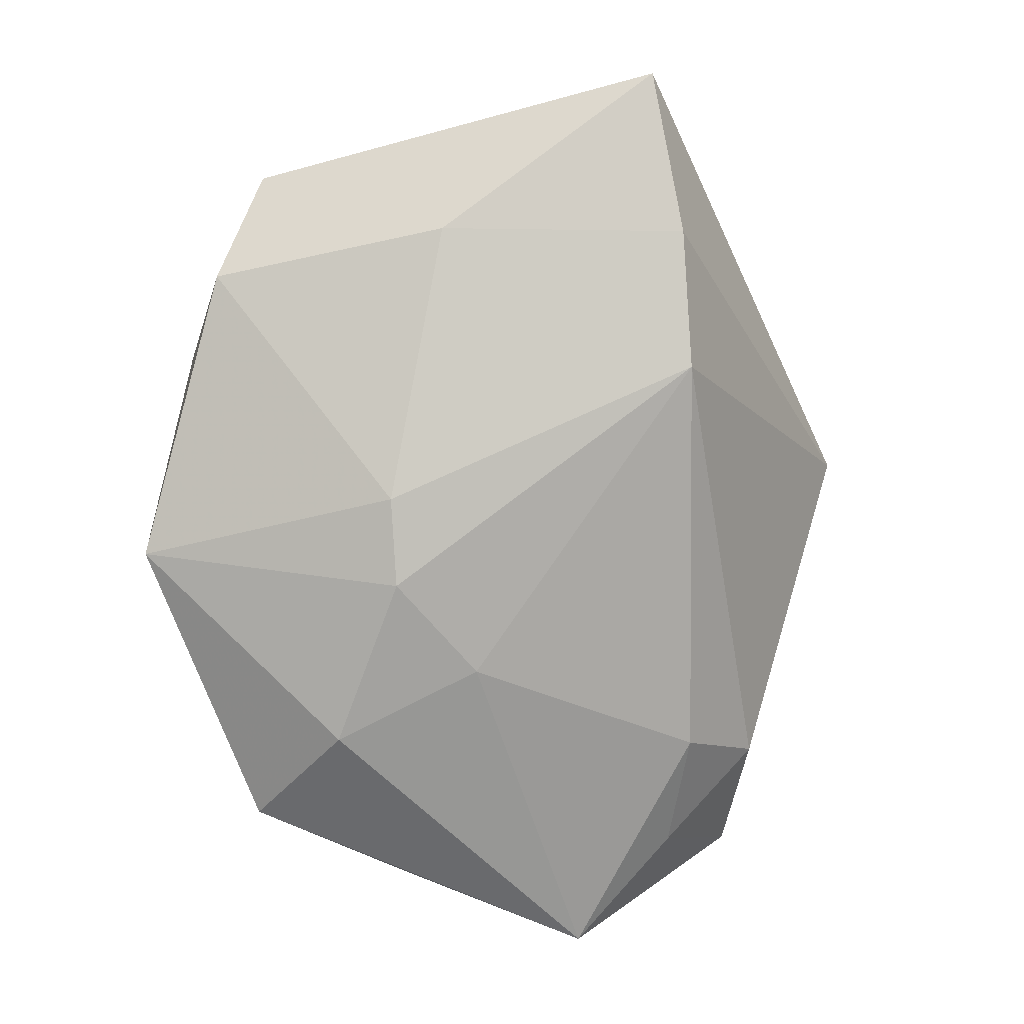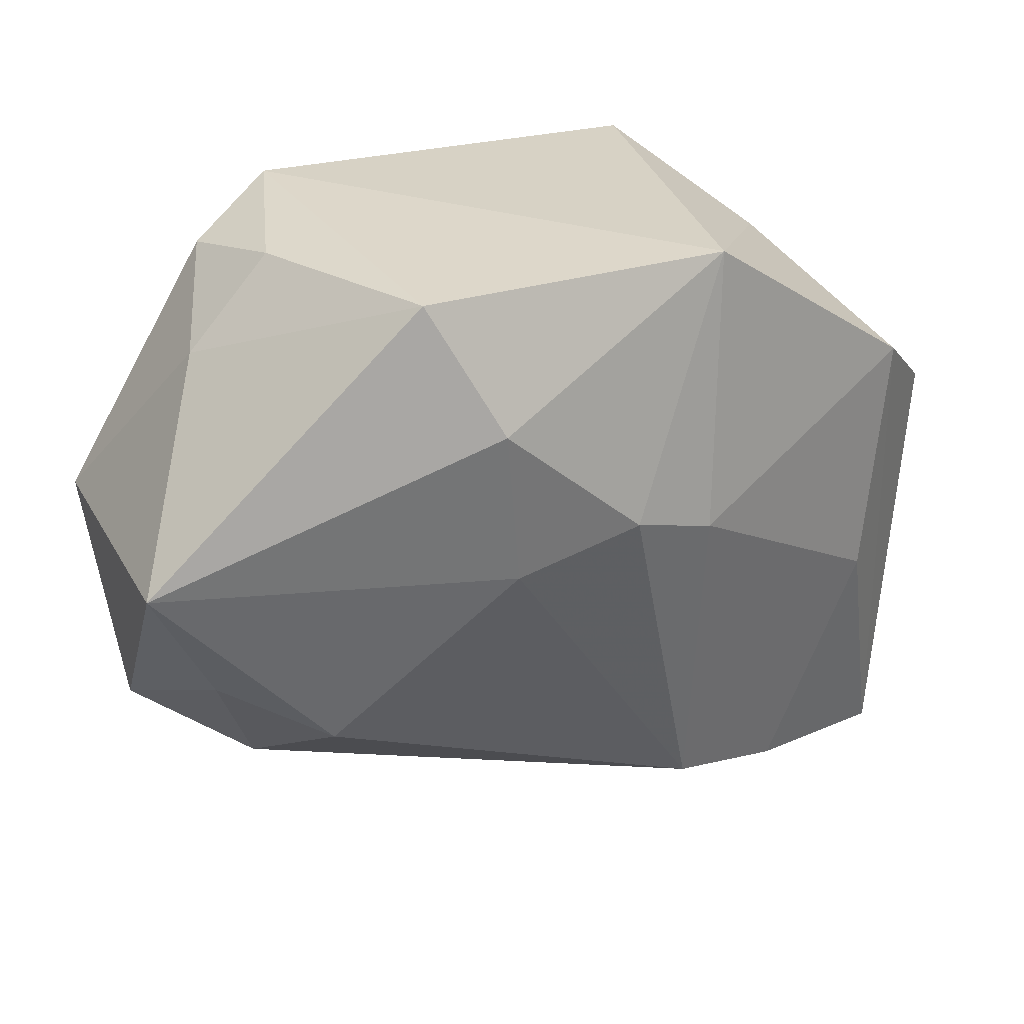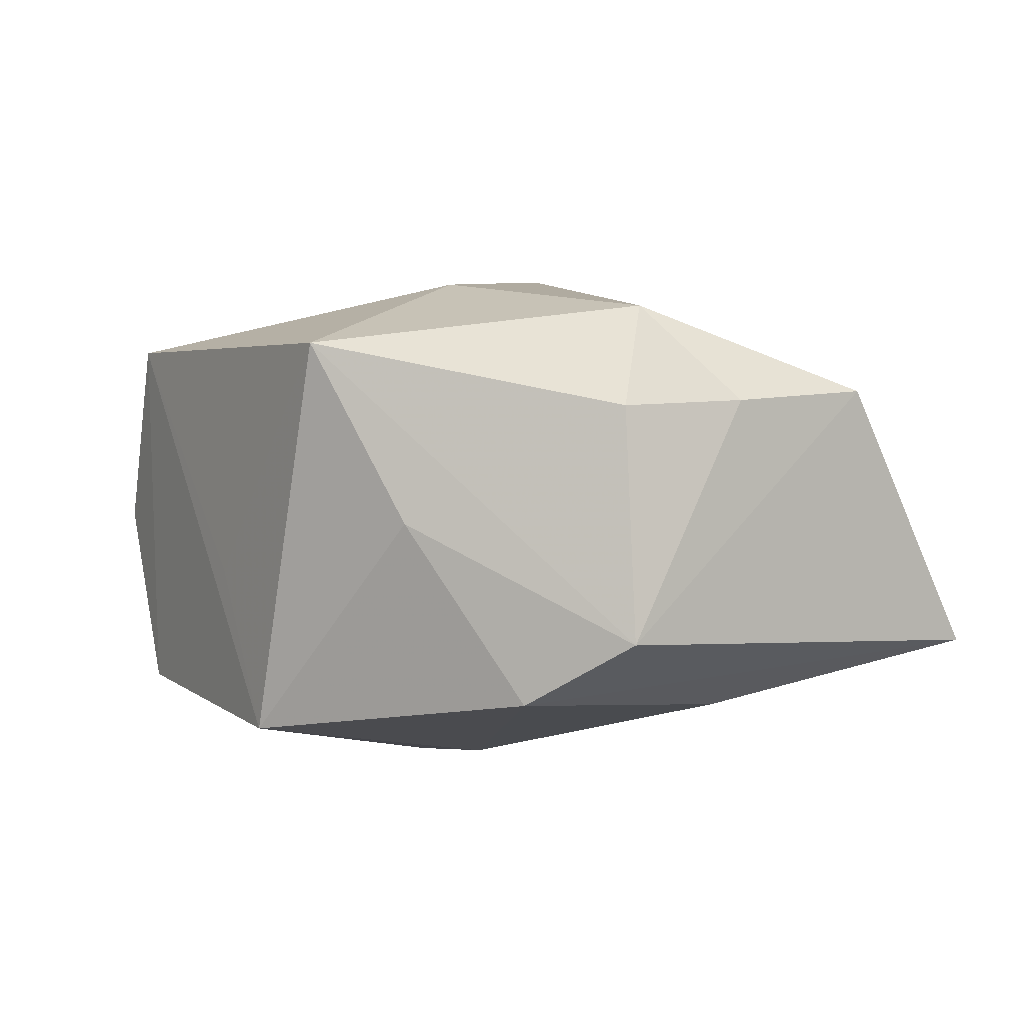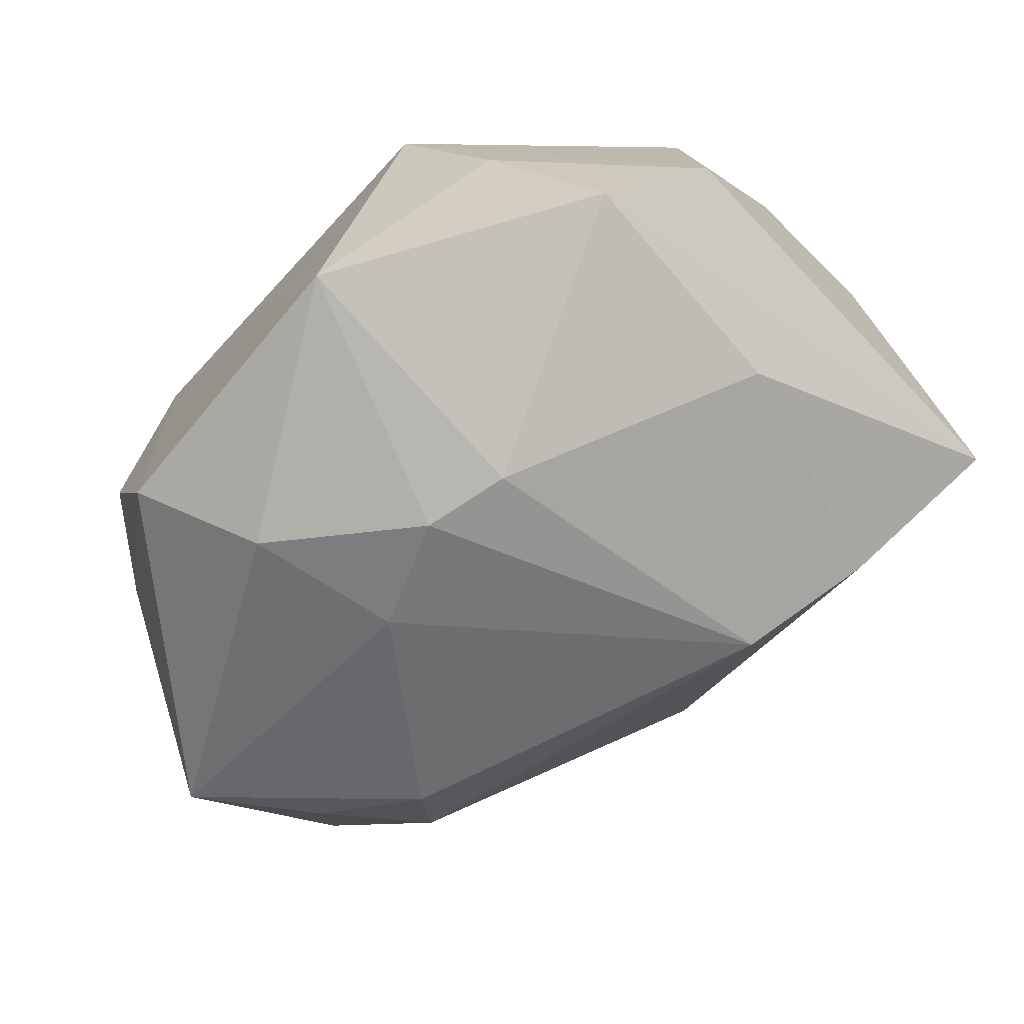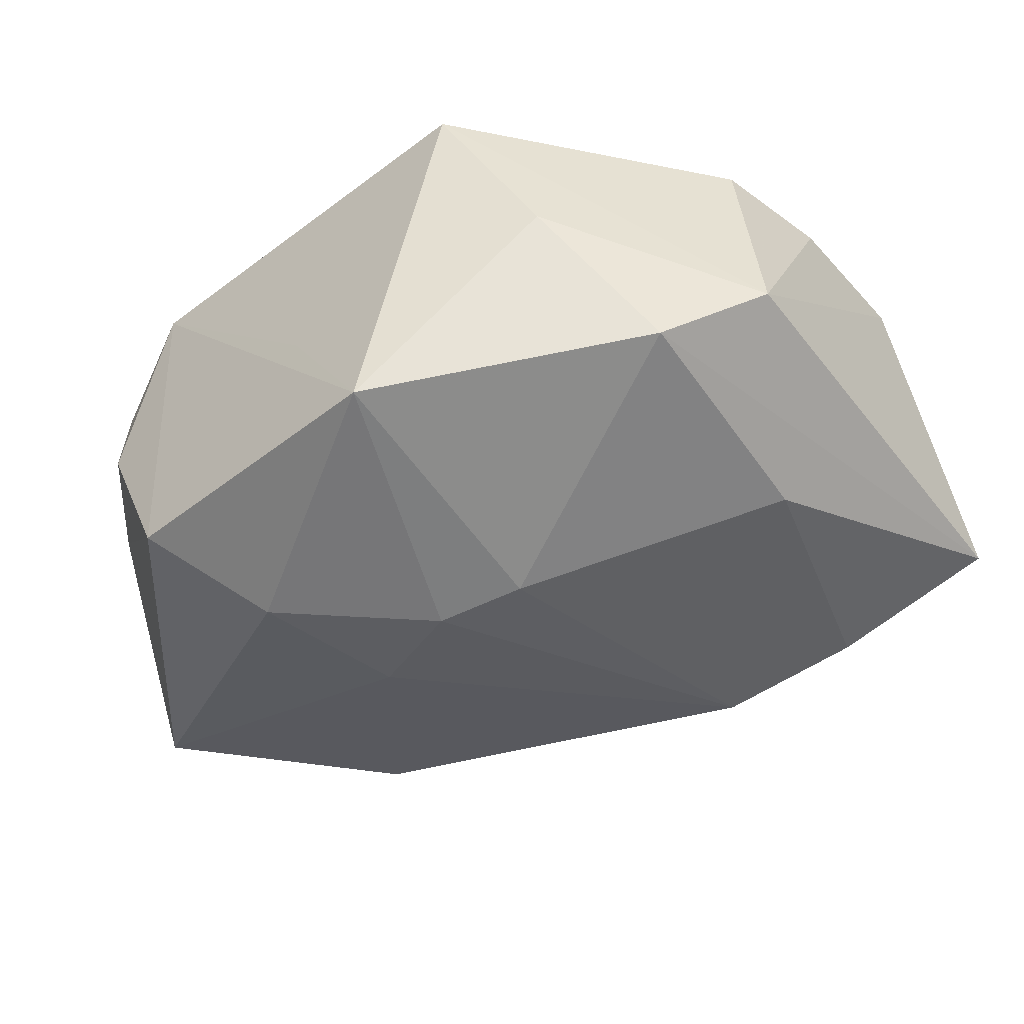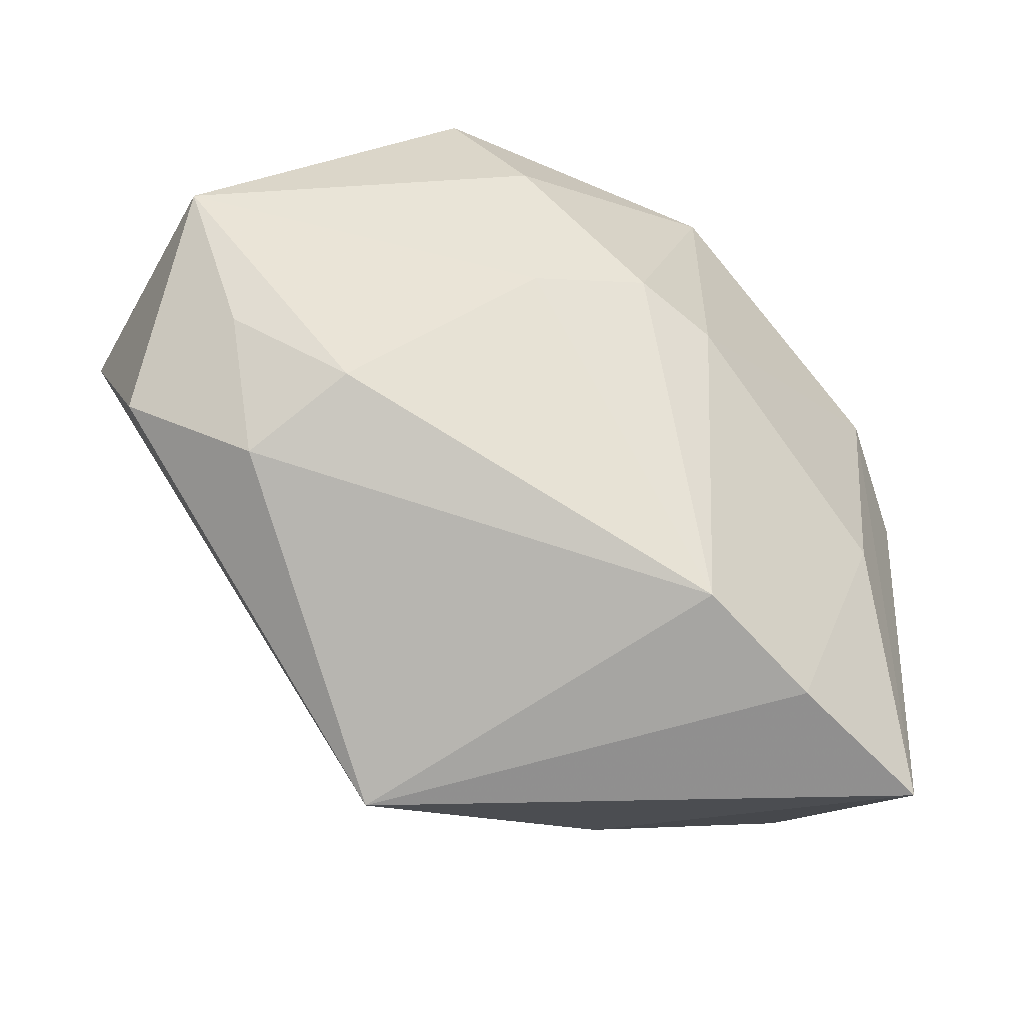
<metadata>
{"format":"obj","ext":"obj","renderer":"f3d","projection":"perspective","resolution":1024,"background":"white","views":[{"elev":-79.8,"azim":-68.6,"up":"+Z"},{"elev":30.9,"azim":154.8,"up":"+Y"},{"elev":4.9,"azim":-118.3,"up":"+Z"},{"elev":-68.2,"azim":-129.6,"up":"+Z"},{"elev":-45.4,"azim":-136.8,"up":"+Z"},{"elev":-45.3,"azim":151.0,"up":"+Y"}]}
</metadata>
<code>
v 0.01698 0.02823 -0.01628
v -0.03588 -0.004838 0.0119
v 0.0008834 -0.0004551 0.02219
v 0.02747 0.02556 0.00906
v -0.03065 0.01295 -0.01333
v -0.03314 -0.03068 -0.01047
v -0.007736 -0.0243 -0.01807
v -0.03043 0.001816 0.0198
v 0.01064 -0.03481 0.009389
v 0.000405 0.007256 -0.02279
v -0.01908 -0.02803 -0.01486
v -0.03738 0.006288 -0.007851
v -0.005065 -0.002249 0.02223
v 0.03083 -0.01676 -0.007536
v 0.02459 0.02798 -0.000887
v 0.04075 0.005143 -0.01348
v 0.03193 0.02049 -0.001364
v -0.006942 0.004884 -0.02195
v 0.03505 -0.006345 -0.01167
v -0.03474 -0.01781 0.01244
v 0.04013 -0.01097 -0.002161
v 0.01073 0.003699 -0.02096
v -0.03479 0.005795 0.01162
v -0.02729 -0.007907 -0.01543
v 0.01392 -0.003732 0.02223
v -0.001196 0.02807 -0.004168
v -0.01706 0.02616 0.01667
v 0.0189 0.02823 0.01542
v 0.0404 0.004693 0.009047
v -0.009764 0.02823 -0.0173
v 0.01021 -0.01713 0.01793
v -0.01059 0.009666 0.02182
v -0.01516 -0.02466 0.01422
v 0.0258 -0.01183 -0.01522
v 0.01201 0.01767 -0.02139
v -0.0238 0.02061 0.001606
f 6 5 24
f 33 8 20
f 6 9 33
f 33 20 6
f 12 5 6
f 6 20 12
f 11 9 6
f 11 7 9
f 6 24 11
f 29 28 25
f 25 9 29
f 9 21 29
f 9 7 14
f 14 21 9
f 10 7 18
f 18 24 5
f 7 11 18
f 18 11 24
f 18 30 10
f 5 30 18
f 27 28 26
f 26 30 27
f 28 30 26
f 1 28 15
f 1 30 28
f 27 8 32
f 25 28 32
f 32 28 27
f 31 9 25
f 31 33 9
f 8 33 13
f 13 32 8
f 13 31 25
f 33 31 13
f 23 8 27
f 27 12 23
f 36 12 27
f 5 12 36
f 27 30 36
f 36 30 5
f 15 28 4
f 28 29 4
f 16 29 21
f 25 32 3
f 3 13 25
f 32 13 3
f 2 12 20
f 2 23 12
f 20 8 2
f 8 23 2
f 21 14 19
f 19 16 21
f 17 4 29
f 29 16 17
f 15 4 17
f 17 1 15
f 17 16 1
f 1 16 35
f 10 30 35
f 30 1 35
f 22 7 10
f 10 35 22
f 22 35 16
f 16 19 34
f 7 22 34
f 34 22 16
f 34 14 7
f 34 19 14

</code>
